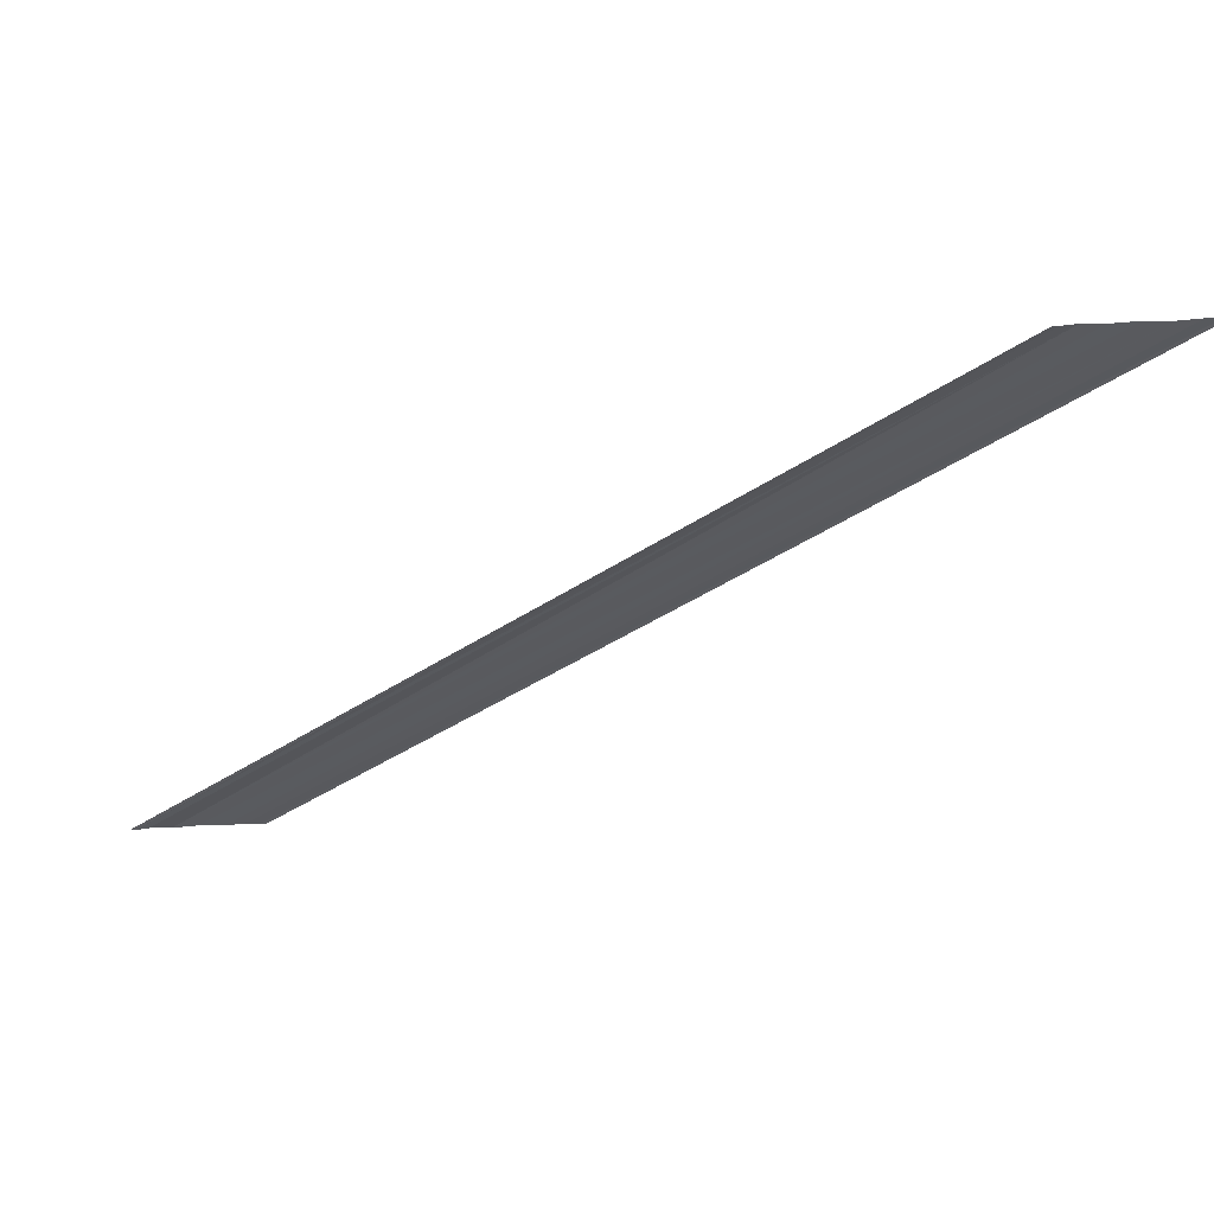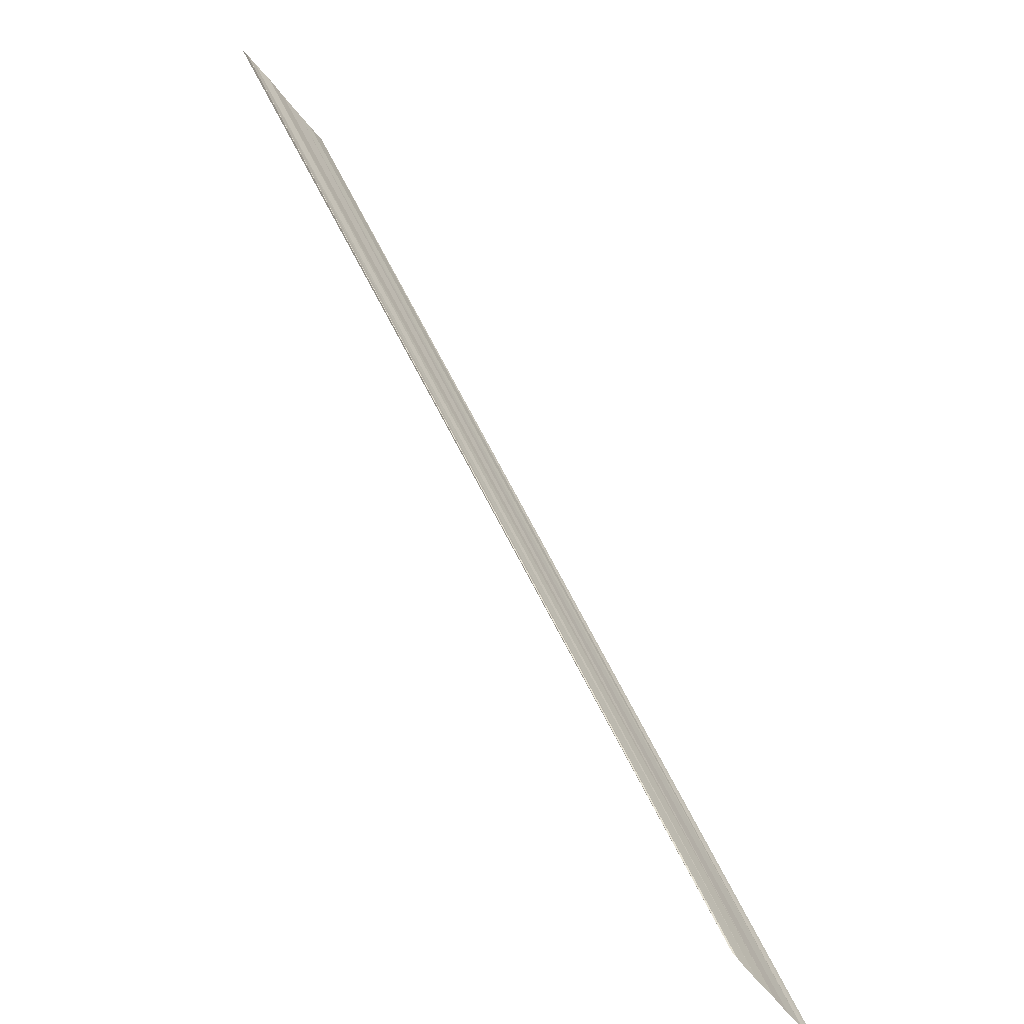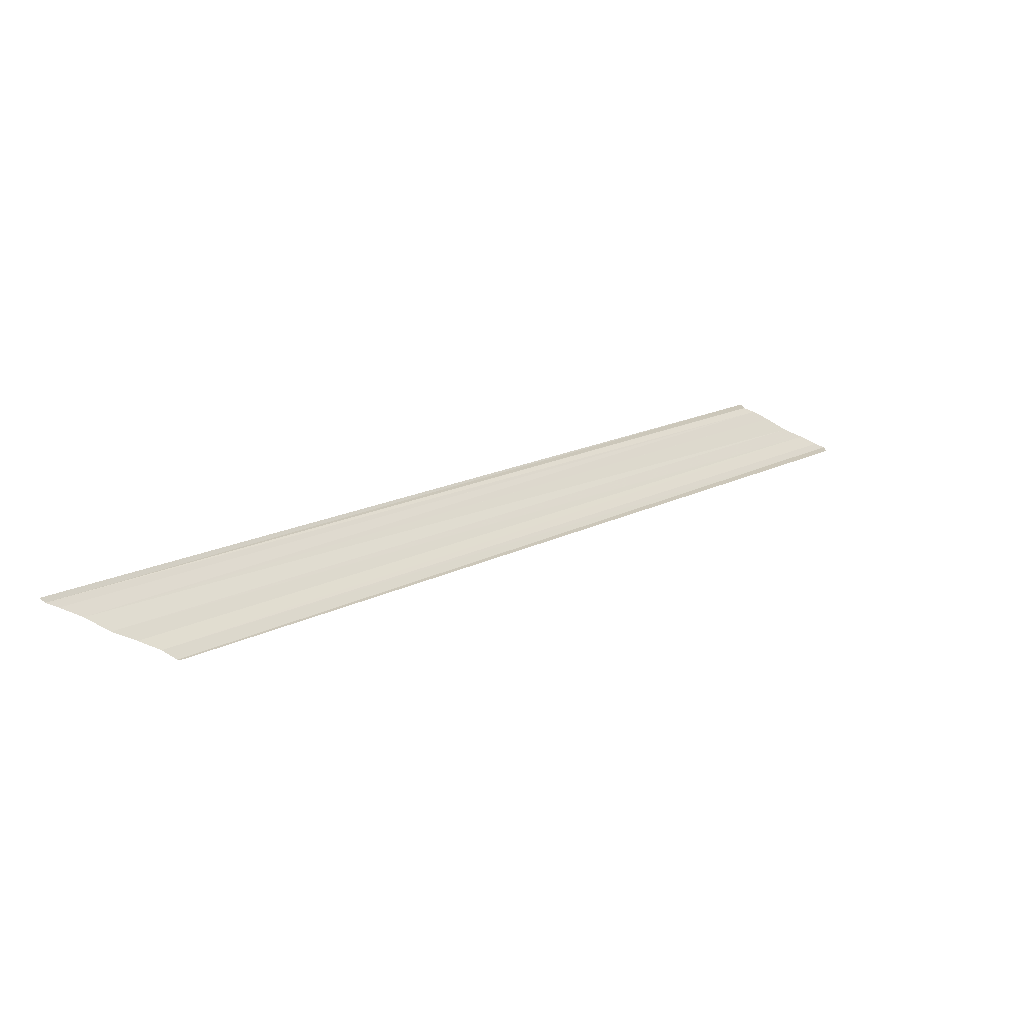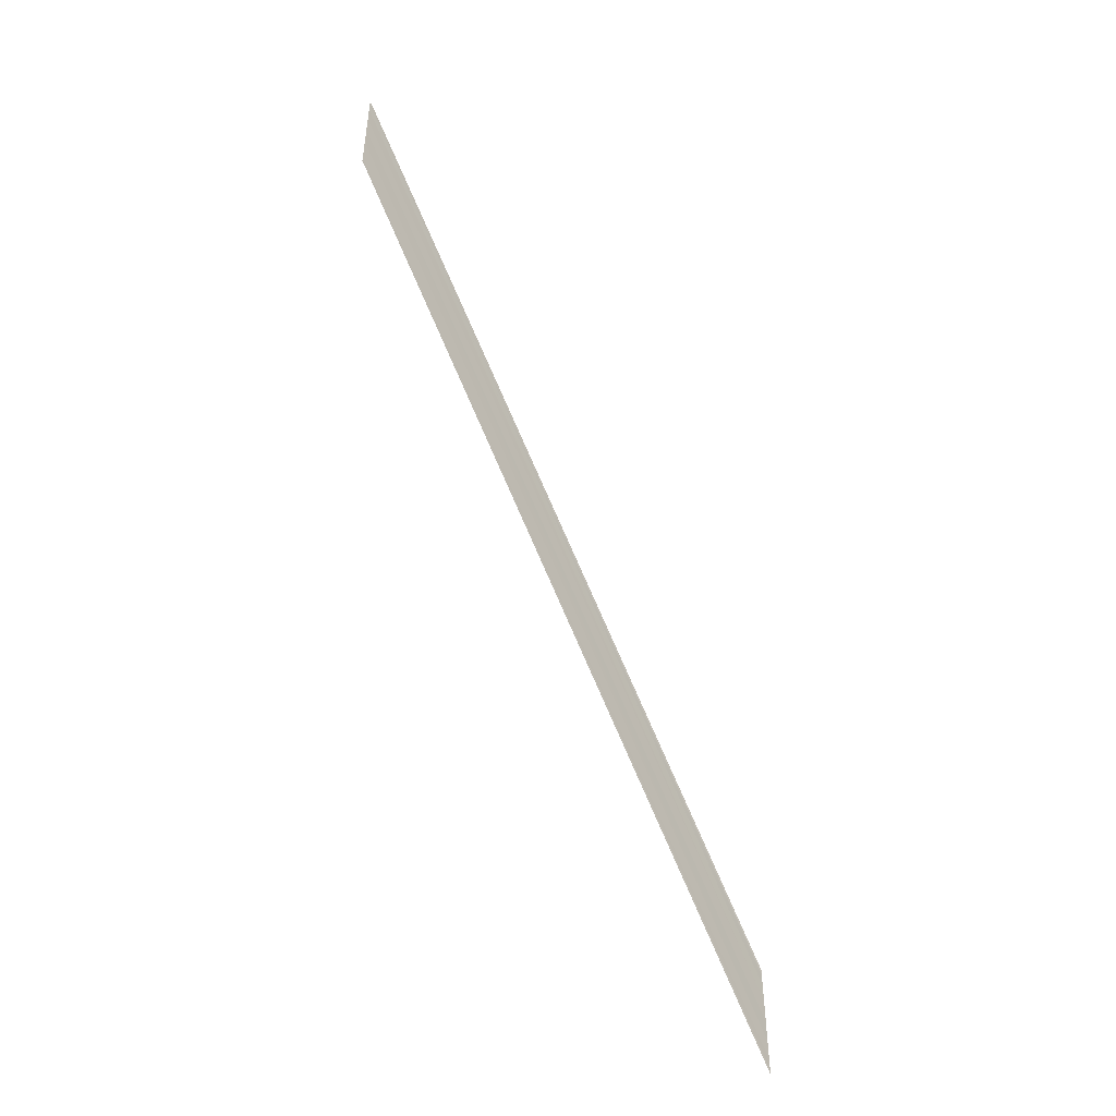
<metadata>
{"format":"obj","ext":"obj","renderer":"f3d","projection":"perspective","resolution":1024,"background":"white","views":[{"elev":59.1,"azim":86.7,"up":"+Y"},{"elev":-61.1,"azim":-141.6,"up":"+Y"},{"elev":-46.1,"azim":55.9,"up":"+Y"},{"elev":-48.2,"azim":36.0,"up":"+Z"}]}
</metadata>
<code>
o 12729
v 2223 1882 20.15
v 2223 1882 20.14
v 2223 1882 20.1
v 2223 1882 20.15
v 2223 1882 20.14
v 2223 1882 20.1
v 2223 1882 20.14
v 2223 1882 20.14
v 2223 1882 20.1
v 2223 1882 20.14
v 2223 1882 20.1
v 2223 1882 20.14
v 2223 1882 20.1
v 2223 1882 20.15
v 2223 1882 20.1
v 2223 1882 20.11
v 2223 1882 20.15
v 2223 1882 20.15
v 2223 1882 20.15
v 2223 1882 20.11
v 2223 1882 20.15
v 2223 1882 20.11
v 2223 1882 20.14
v 2223 1882 20.14
v 2223 1882 20.1
v 2223 1882 20.15
v 2223 1882 20.14
v 2223 1882 20.1
v 2223 1882 20.14
v 2223 1882 20.14
v 2223 1882 20.1
v 2223 1882 20.14
v 2223 1882 20.1
v 2223 1882 20.15
v 2223 1882 20.1
v 2223 1882 20.1
v 2223 1882 20.15
v 2223 1882 20.15
v 2223 1882 20.15
v 2223 1882 20.11
v 2223 1882 20.11
v 2223 1882 20.15
v 2223 1882 20.15
v 2223 1882 20.15
v 2223 1882 20.11
f 1 2 3
f 1 4 3
f 5 2 6
f 5 7 6
f 8 7 9
f 9 10 11
f 6 10 11
f 6 12 13
f 3 12 13
f 3 14 15
f 16 14 15
f 17 4 16
f 17 18 16
f 19 18 20
f 16 21 22
f 20 21 22
f 23 24 25
f 23 26 25
f 27 24 28
f 27 29 28
f 28 30 31
f 28 32 33
f 25 32 33
f 25 34 35
f 36 34 35
f 37 26 36
f 37 38 36
f 36 39 40
f 41 39 40
f 42 38 41
f 42 43 41
f 41 44 45

</code>
